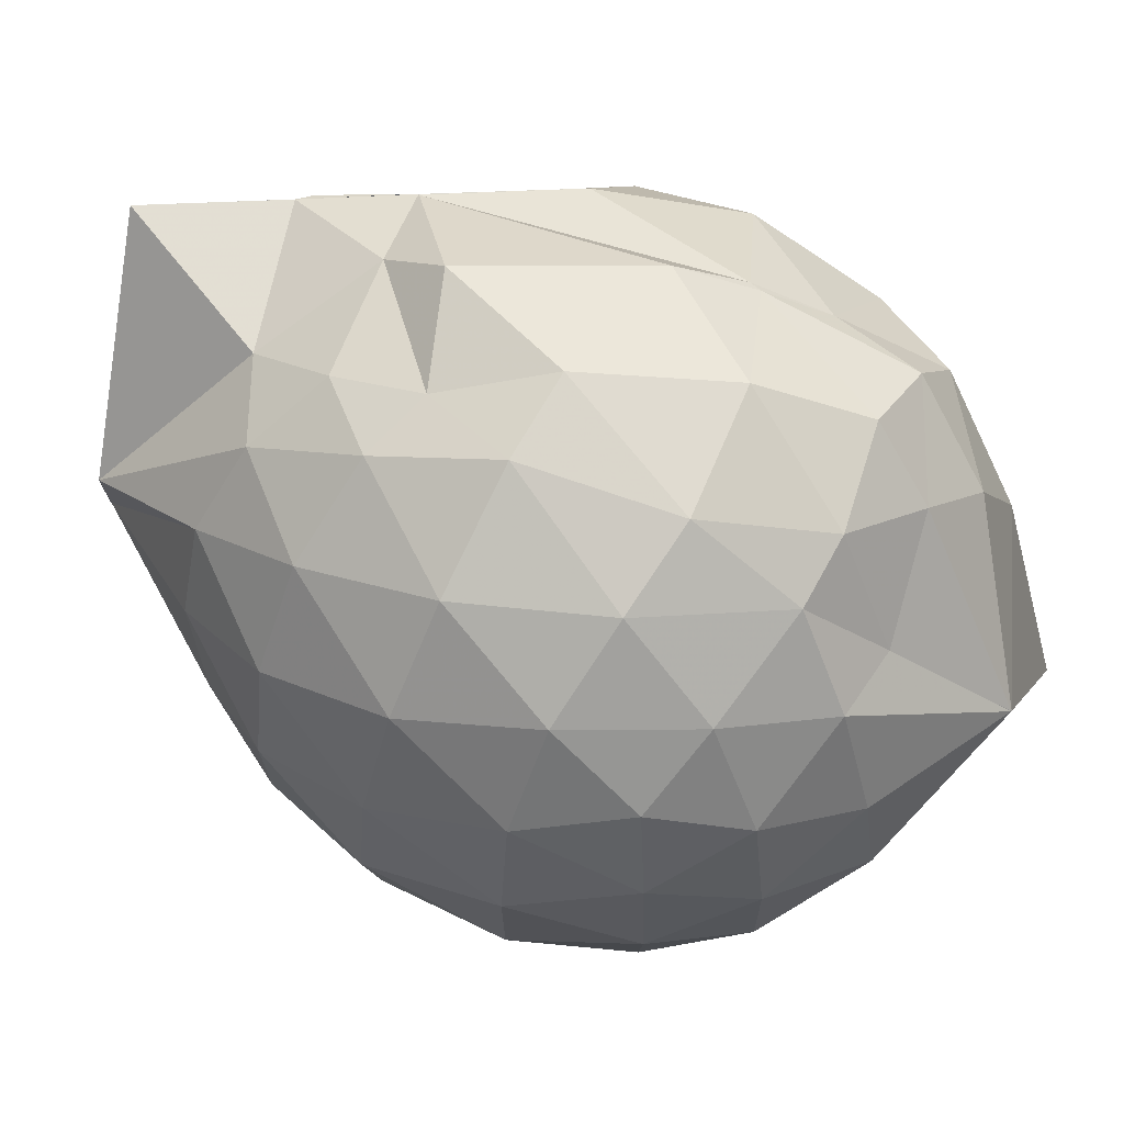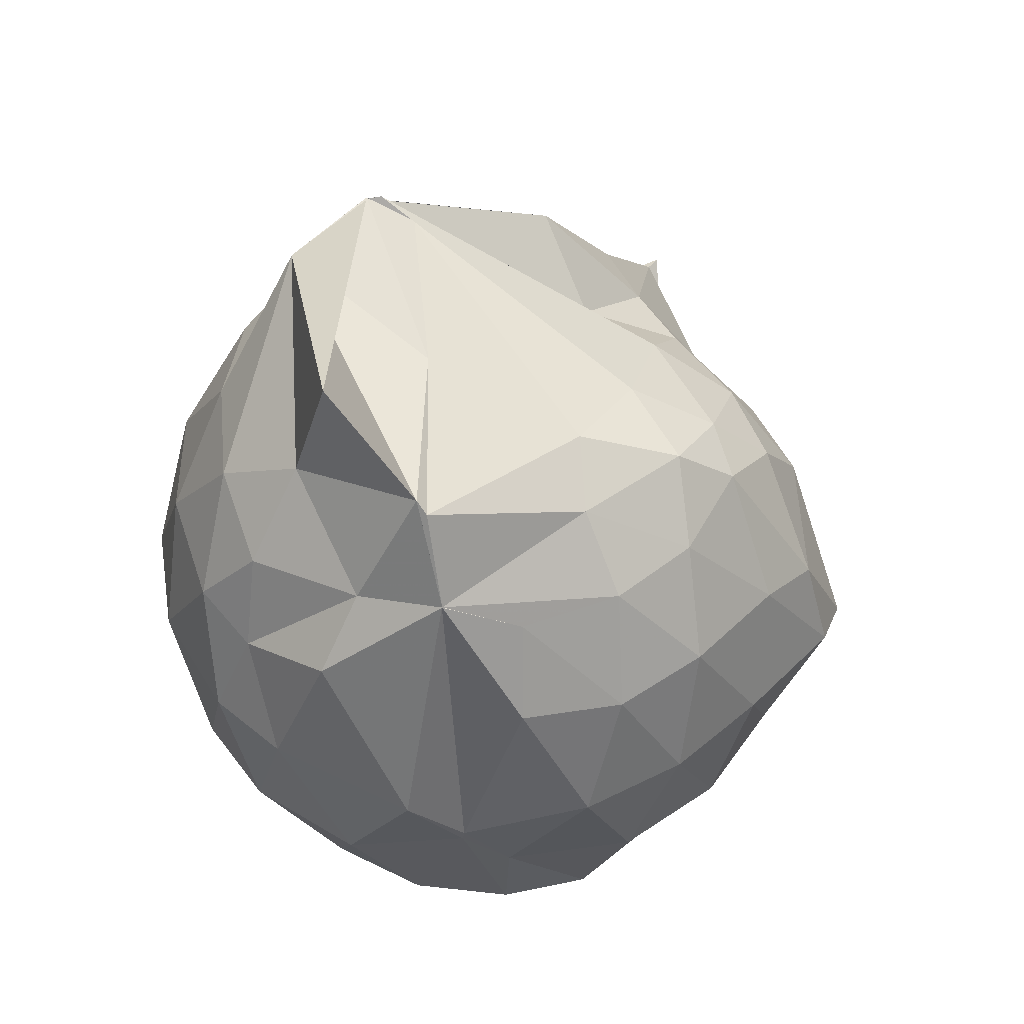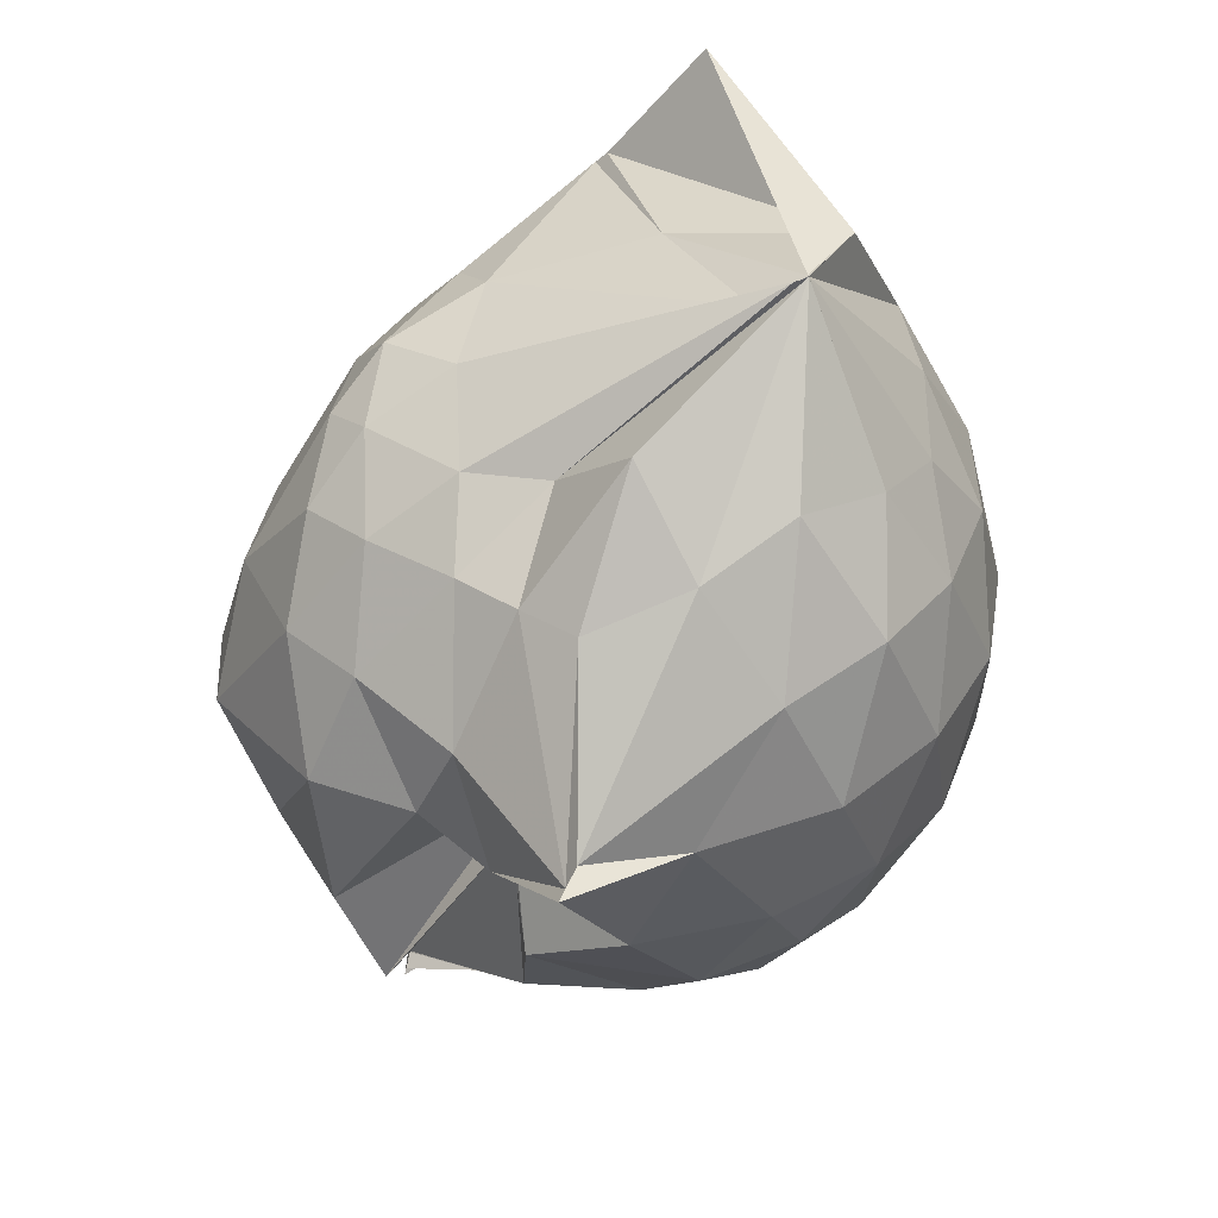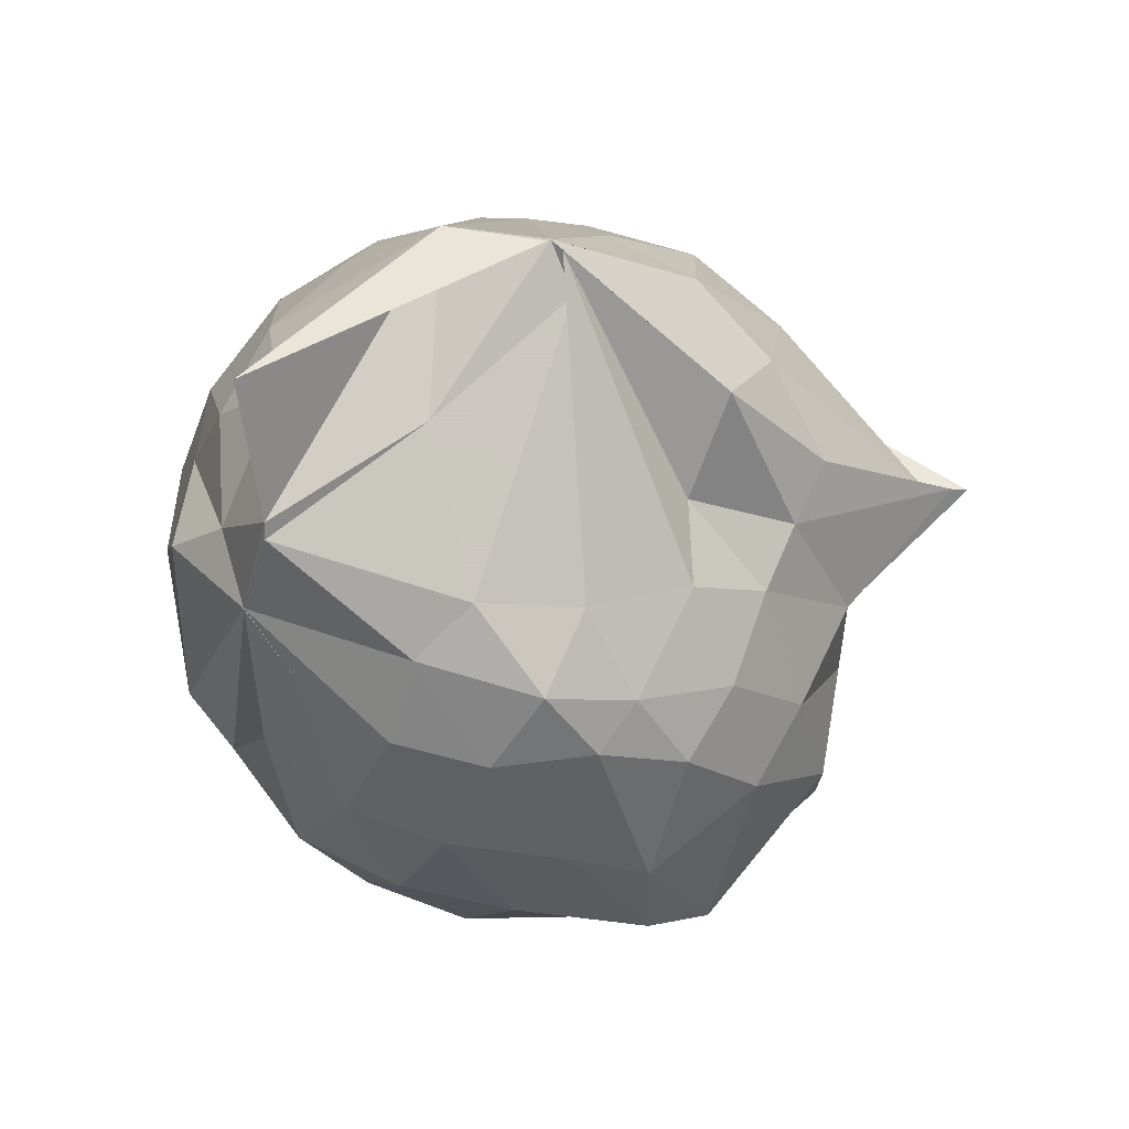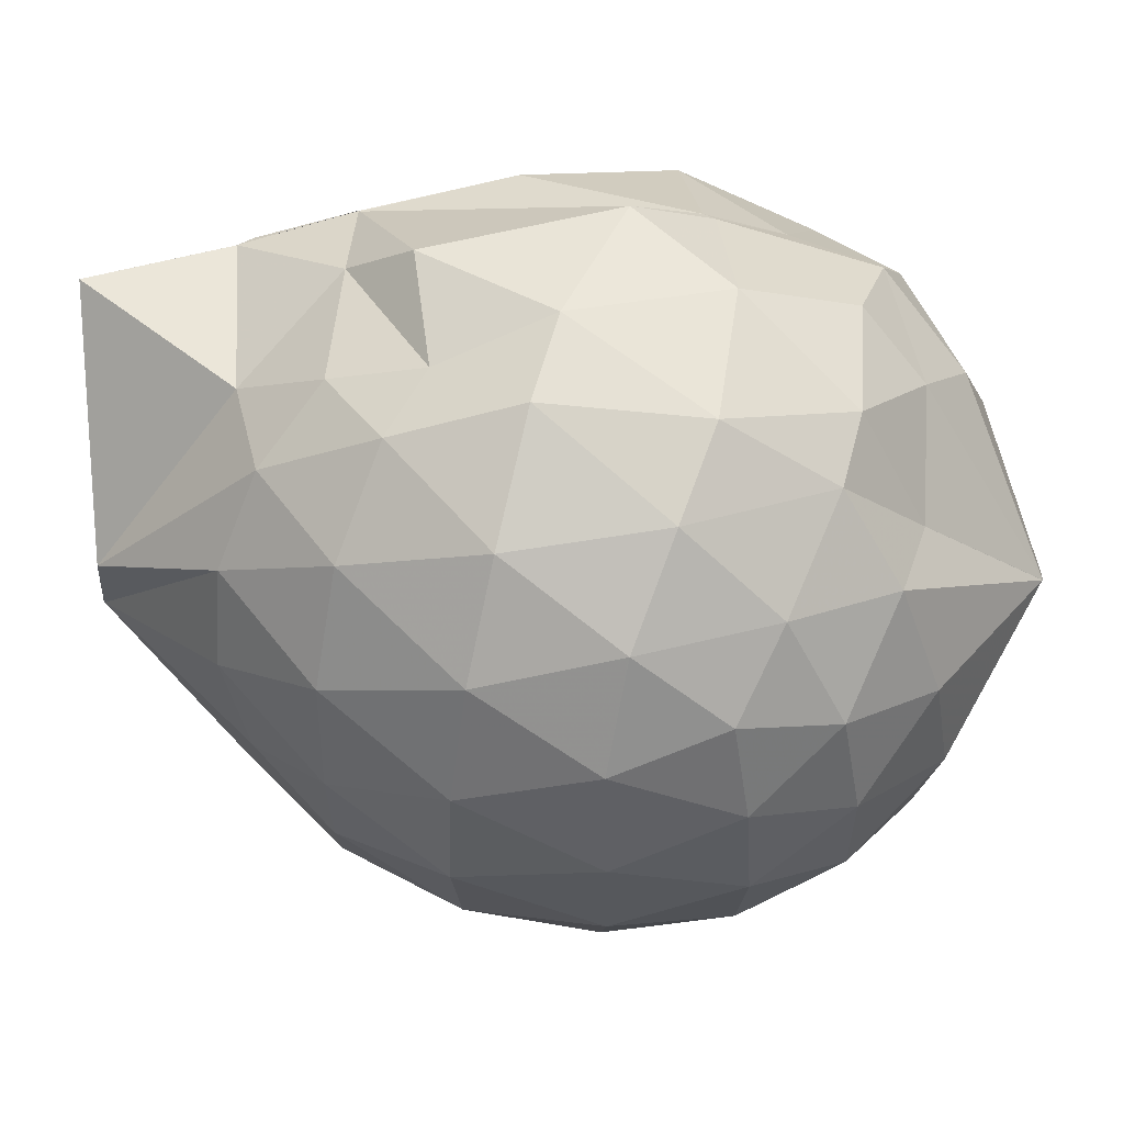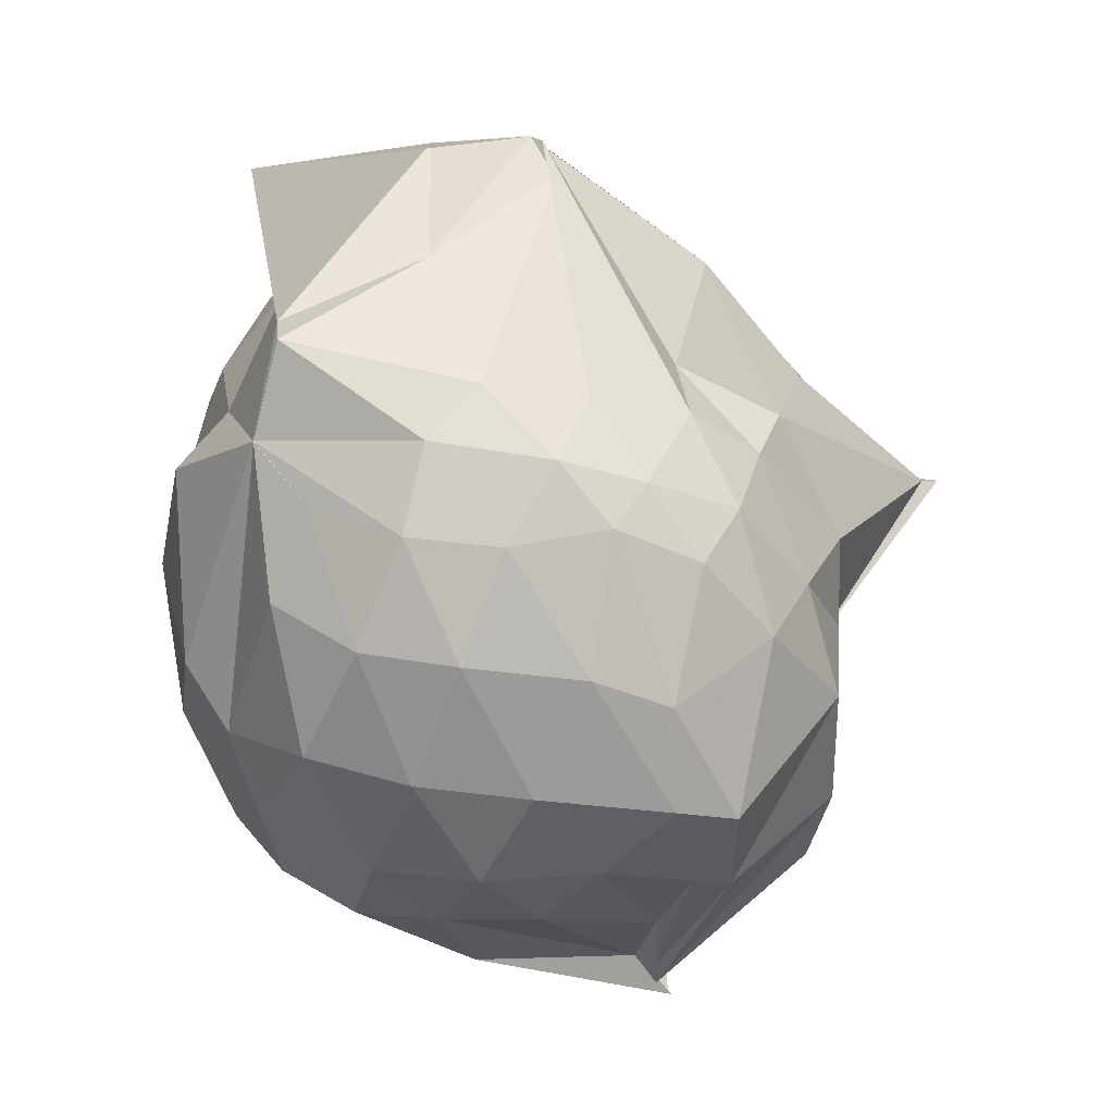
<metadata>
{"format":"obj","ext":"obj","renderer":"f3d","projection":"perspective","resolution":1024,"background":"white","views":[{"elev":69.1,"azim":120.3,"up":"+Y"},{"elev":50.0,"azim":-141.6,"up":"+Z"},{"elev":39.6,"azim":19.1,"up":"+Z"},{"elev":70.7,"azim":-86.4,"up":"+Z"},{"elev":61.0,"azim":106.0,"up":"+Y"},{"elev":33.9,"azim":-91.1,"up":"+Z"}]}
</metadata>
<code>
v 0.4979 -0.3437 1.785
v -0.03168 -0.1251 -0.2815
v 0.7792 -0.268 1.318
v 0.7043 -0.06581 1.404
v 0.5882 0.1481 1.421
v 0.4242 0.3233 1.374
v 0.2347 0.434 1.277
v -0.0727 0.3892 1.334
v -0.2796 0.3115 1.376
v -0.2794 0.3119 1.375
v -0.4208 0.1805 1.28
v -0.5495 -0.03946 1.283
v -0.594 -0.2741 1.281
v -0.5531 -0.5184 1.302
v -0.5267 -0.7272 1.187
v -0.3447 -0.8223 1.218
v -0.1093 -0.8887 1.223
v 0.06024 -0.9502 1.23
v 0.2185 -1.015 1.248
v 0.4342 -0.8744 1.33
v 0.5938 -0.6831 1.42
v 0.7264 -0.4671 1.359
v 0.8807 -0.1372 1.107
v 0.7843 0.1131 1.138
v 0.607 0.3409 1.139
v 0.372 0.493 1.102
v 0.198 0.5196 1.054
v -0.06802 0.5297 1.171
v -0.2775 0.3118 1.375
v -0.4978 0.2759 1.068
v -0.6519 0.07081 1.036
v -0.7198 -0.1673 1.04
v -0.7318 -0.4646 1.006
v -0.737 -0.6536 0.9312
v -0.5173 -0.8994 0.9716
v -0.3093 -0.9997 0.9771
v -0.03706 -1.109 0.9246
v 0.312 -1.366 0.8748
v 0.3126 -1.294 0.875
v 0.639 -0.9066 1.084
v 0.8001 -0.6806 1.129
v 0.8756 -0.4085 1.105
v 0.9083 0.01517 0.8091
v 0.7729 0.2738 0.809
v 0.5579 0.4715 0.8077
v 0.2642 0.5901 0.8173
v 0.04483 0.6038 0.8173
v -0.3138 0.5149 0.7658
v -0.4117 0.4098 0.6252
v -0.6585 0.208 0.7395
v -0.7617 -0.04945 0.7316
v -0.8002 -0.3323 0.7182
v -0.8119 -0.6631 0.6832
v -0.7626 -0.8114 0.6227
v -0.4047 -1.079 0.7089
v -0.1312 -1.109 0.7214
v 0.03026 -1.086 0.5701
v 0.312 -1.407 0.8744
v 0.5091 -1.103 0.7983
v 0.7686 -0.8556 0.79
v 0.909 -0.5766 0.8002
v 0.9581 -0.2779 0.8046
v 0.827 0.1413 0.4974
v 0.6531 0.3624 0.4979
v 0.4135 0.5031 0.4651
v 0.1827 0.5648 0.4442
v -0.1422 0.5584 0.4863
v -0.4061 0.41 0.5956
v -0.4807 0.3087 0.4477
v -0.6898 0.05789 0.4183
v -0.7744 -0.2026 0.4497
v -0.7506 -0.4929 0.4508
v -0.6855 -0.7171 0.3684
v -0.6264 -0.815 0.3073
v -0.3601 -1.089 0.3603
v -0.001076 -0.7992 0.5527
v 0.0003924 -0.8879 0.5314
v 0.359 -1.091 0.4516
v 0.6431 -0.9357 0.4863
v 0.8245 -0.7098 0.4956
v 0.912 -0.4392 0.4628
v 0.9142 -0.1269 0.4653
v 0.6772 0.2112 0.2645
v 0.4755 0.3379 0.2142
v 0.1871 0.4248 0.1725
v 0.00883 0.4451 0.1755
v -0.2581 0.4308 0.2366
v -0.4605 0.2984 0.2232
v -0.5851 0.1138 0.1935
v -0.6241 -0.1074 0.1979
v -0.679 -0.347 0.2438
v -0.5296 -0.642 0.09897
v -0.3764 -0.6333 -0.2194
v -0.3783 -0.6569 -0.2502
v -0.2627 -1.046 0.08785
v 0.01745 -0.9075 0.5169
v 0.08982 -1.036 0.2734
v 0.4742 -0.9194 0.2034
v 0.6733 -0.7786 0.2633
v 0.7593 -0.5625 0.202
v 0.7972 -0.2854 0.1754
v 0.7625 -0.008591 0.2029
v 0.4991 -0.3436 1.781
v 0.4978 -0.3437 1.783
v 0.5318 -0.09359 1.751
v 0.2151 0.2722 1.495
v -0.1565 0.25 1.625
v -0.2795 0.3125 1.376
v -0.2783 0.3117 1.376
v -0.4021 -0.09192 1.449
v -0.4672 -0.3918 1.433
v -0.4322 -0.5995 1.348
v -0.1604 -0.7136 1.371
v 0.05002 -0.69 1.382
v 0.2525 -0.7722 1.552
v 0.4985 -0.3431 1.783
v 0.4986 -0.3439 1.782
v 0.4974 -0.3292 1.782
v 0.4976 -0.343 1.782
v 0.06202 0.3085 1.908
v -0.1568 0.25 1.625
v -0.1867 0.2494 1.595
v -0.2832 -0.2207 1.528
v -0.2587 -0.471 1.473
v 0.4737 -0.3727 1.783
v 0.4991 -0.3429 1.782
v 0.499 -0.3432 1.782
v 0.4986 -0.3436 1.785
v 0.5322 -0.0941 1.751
v 0.09432 -0.09731 1.66
v 0.3912 -0.4016 1.724
v 0.4992 -0.3438 1.782
v 0.5567 0.1154 0.05287
v 0.2854 0.2424 0.004132
v 0.09267 0.1916 -0.004911
v -0.1937 0.2909 0.0667
v -0.3579 0.1235 -0.005825
v -0.4936 -0.181 -0.0553
v -0.3724 -0.5971 -0.1586
v -0.3771 -0.6569 -0.2552
v -0.3739 -0.6566 -0.2533
v -0.3752 -0.6565 -0.2503
v 0.03816 -0.9215 0.04343
v 0.2973 -0.8112 9.009e-05
v 0.5587 -0.7023 0.05525
v 0.6132 -0.4405 -0.01105
v 0.6144 -0.1398 -0.01002
v 0.3556 -0.02062 -0.1173
v -0.0309 -0.1245 -0.2813
v -0.03155 -0.1246 -0.2814
v -0.03199 -0.1242 -0.2817
v -0.3762 -0.6982 -0.2967
v -0.3741 -0.6877 -0.2823
v -0.3776 -0.6569 -0.2534
v 0.1212 -0.6636 -0.152
v 0.3679 -0.5721 -0.1171
v 0.3736 -0.3009 -0.168
v -0.03172 -0.1246 -0.2816
v -0.03097 -0.1247 -0.2814
v -0.3778 -0.6877 -0.2828
v -0.3757 -0.6879 -0.2829
v 0.06247 -0.3469 -0.208
f 3 23 4
f 4 23 24
f 4 24 5
f 5 24 25
f 5 25 6
f 6 25 26
f 6 26 7
f 7 26 27
f 7 27 8
f 8 27 28
f 8 28 9
f 9 28 29
f 9 29 10
f 10 29 30
f 10 30 11
f 11 30 31
f 11 31 12
f 12 31 32
f 12 32 13
f 13 32 33
f 13 33 14
f 14 33 34
f 14 34 15
f 15 34 35
f 15 35 16
f 16 35 36
f 16 36 17
f 17 36 37
f 17 37 18
f 18 37 38
f 18 38 19
f 19 38 39
f 19 39 20
f 20 39 40
f 20 40 21
f 21 40 41
f 21 41 22
f 22 41 42
f 22 42 3
f 3 42 23
f 23 43 24
f 24 43 44
f 24 44 25
f 25 44 45
f 25 45 26
f 26 45 46
f 26 46 27
f 27 46 47
f 27 47 28
f 28 47 48
f 28 48 29
f 29 48 49
f 29 49 30
f 30 49 50
f 30 50 31
f 31 50 51
f 31 51 32
f 32 51 52
f 32 52 33
f 33 52 53
f 33 53 34
f 34 53 54
f 34 54 35
f 35 54 55
f 35 55 36
f 36 55 56
f 36 56 37
f 37 56 57
f 37 57 38
f 38 57 58
f 38 58 39
f 39 58 59
f 39 59 40
f 40 59 60
f 40 60 41
f 41 60 61
f 41 61 42
f 42 61 62
f 42 62 23
f 23 62 43
f 43 63 44
f 44 63 64
f 44 64 45
f 45 64 65
f 45 65 46
f 46 65 66
f 46 66 47
f 47 66 67
f 47 67 48
f 48 67 68
f 48 68 49
f 49 68 69
f 49 69 50
f 50 69 70
f 50 70 51
f 51 70 71
f 51 71 52
f 52 71 72
f 52 72 53
f 53 72 73
f 53 73 54
f 54 73 74
f 54 74 55
f 55 74 75
f 55 75 56
f 56 75 76
f 56 76 57
f 57 76 77
f 57 77 58
f 58 77 78
f 58 78 59
f 59 78 79
f 59 79 60
f 60 79 80
f 60 80 61
f 61 80 81
f 61 81 62
f 62 81 82
f 62 82 43
f 43 82 63
f 63 83 64
f 64 83 84
f 64 84 65
f 65 84 85
f 65 85 66
f 66 85 86
f 66 86 67
f 67 86 87
f 67 87 68
f 68 87 88
f 68 88 69
f 69 88 89
f 69 89 70
f 70 89 90
f 70 90 71
f 71 90 91
f 71 91 72
f 72 91 92
f 72 92 73
f 73 92 93
f 73 93 74
f 74 93 94
f 74 94 75
f 75 94 95
f 75 95 76
f 76 95 96
f 76 96 77
f 77 96 97
f 77 97 78
f 78 97 98
f 78 98 79
f 79 98 99
f 79 99 80
f 80 99 100
f 80 100 81
f 81 100 101
f 81 101 82
f 82 101 102
f 82 102 63
f 63 102 83
f 103 104 118
f 104 119 118
f 104 105 119
f 105 120 119
f 105 106 120
f 106 107 120
f 107 121 120
f 107 108 121
f 108 122 121
f 108 109 122
f 109 110 122
f 110 123 122
f 110 111 123
f 111 124 123
f 111 112 124
f 112 113 124
f 113 125 124
f 113 114 125
f 114 126 125
f 114 115 126
f 115 116 126
f 116 127 126
f 116 117 127
f 117 118 127
f 117 103 118
f 118 119 128
f 119 129 128
f 119 120 129
f 120 121 129
f 121 130 129
f 121 122 130
f 122 123 130
f 123 131 130
f 123 124 131
f 124 125 131
f 125 132 131
f 125 126 132
f 126 127 132
f 127 128 132
f 127 118 128
f 133 148 134
f 134 148 149
f 134 149 135
f 135 149 150
f 135 150 136
f 136 150 137
f 137 150 151
f 137 151 138
f 138 151 152
f 138 152 139
f 139 152 140
f 140 152 153
f 140 153 141
f 141 153 154
f 141 154 142
f 142 154 143
f 143 154 155
f 143 155 144
f 144 155 156
f 144 156 145
f 145 156 146
f 146 156 157
f 146 157 147
f 147 157 148
f 147 148 133
f 148 158 149
f 149 158 159
f 149 159 150
f 150 159 151
f 151 159 160
f 151 160 152
f 152 160 153
f 153 160 161
f 153 161 154
f 154 161 155
f 155 161 162
f 155 162 156
f 156 162 157
f 157 162 158
f 157 158 148
f 3 4 103
f 103 4 104
f 4 5 104
f 104 5 105
f 5 6 105
f 105 6 106
f 6 7 106
f 7 8 106
f 106 8 107
f 8 9 107
f 107 9 108
f 9 10 108
f 108 10 109
f 10 11 109
f 11 12 109
f 109 12 110
f 12 13 110
f 110 13 111
f 13 14 111
f 111 14 112
f 14 15 112
f 15 16 112
f 112 16 113
f 16 17 113
f 113 17 114
f 17 18 114
f 114 18 115
f 18 19 115
f 19 20 115
f 115 20 116
f 20 21 116
f 116 21 117
f 21 22 117
f 117 22 103
f 22 3 103
f 83 133 84
f 84 133 134
f 84 134 85
f 85 134 135
f 85 135 86
f 86 135 136
f 86 136 87
f 87 136 88
f 88 136 137
f 88 137 89
f 89 137 138
f 89 138 90
f 90 138 139
f 90 139 91
f 91 139 92
f 92 139 140
f 92 140 93
f 93 140 141
f 93 141 94
f 94 141 142
f 94 142 95
f 95 142 96
f 96 142 143
f 96 143 97
f 97 143 144
f 97 144 98
f 98 144 145
f 98 145 99
f 99 145 100
f 100 145 146
f 100 146 101
f 101 146 147
f 101 147 102
f 102 147 133
f 102 133 83
f 128 129 1
f 129 130 1
f 130 131 1
f 131 132 1
f 132 128 1
f 159 158 2
f 160 159 2
f 161 160 2
f 162 161 2
f 158 162 2

</code>
